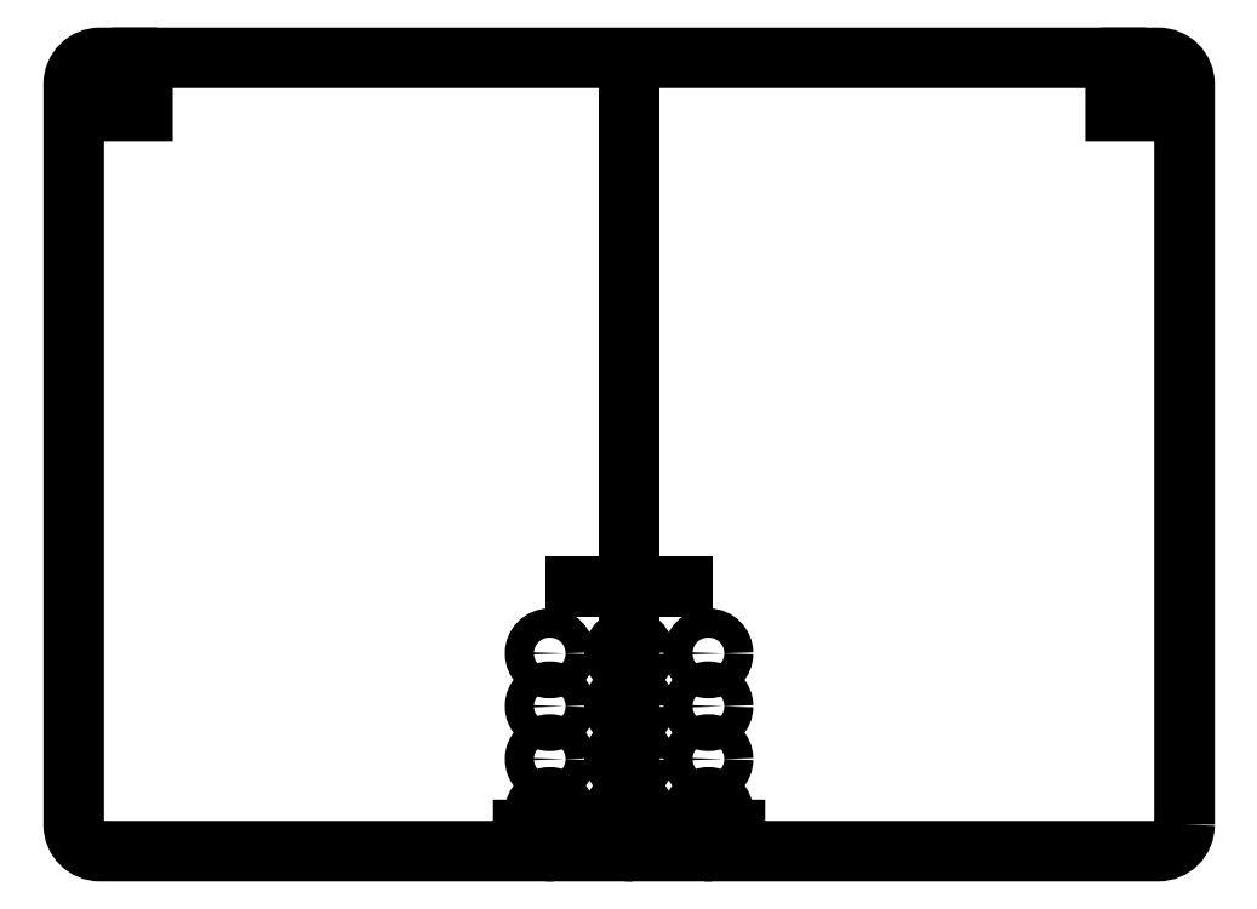
<metadata>
{"format":"dxf","ext":"dxf","renderer":"ezdxf+matplotlib","layout":"modelspace","background":"white","min_lineweight":24,"dpi":150}
</metadata>
<code>
0
SECTION
2
ENTITIES
0
LWPOLYLINE
8
0
90
28
70
1
43
0
10
210
20
-145
10
210
20
-5
42
0.4142
10
205
20
0
10
200
20
0
10
200
20
-10
10
197
20
-10
10
197
20
0
10
13
20
0
10
13
20
-10
10
10
20
-10
10
10
20
0
10
5
20
0
42
0.4142
10
0
20
-5
10
0
20
-145
42
0.4142
10
5
20
-150
10
85
20
-150
10
85
20
-146
10
95
20
-146
10
95
20
-150
10
100
20
-150
10
100
20
-146
10
110
20
-146
10
110
20
-150
10
115
20
-150
10
115
20
-146
10
125
20
-146
10
125
20
-150
10
205
20
-150
42
0.4142
0
LINE
8
0
10
95
20
-100
30
0
11
115
21
-100
31
0
0
CIRCLE
8
0
10
105
20
-112.6
30
0
40
2.75
210
0
220
0
230
1
0
CIRCLE
8
0
10
105
20
-122.6
30
0
40
2.75
210
0
220
0
230
1
0
CIRCLE
8
0
10
105
20
-132.6
30
0
40
2.75
210
0
220
0
230
1
0
CIRCLE
8
0
10
105
20
-142.6
30
0
40
2.75
210
0
220
0
230
1
0
LINE
8
0
10
105
20
-109.8
30
0
11
105
21
0
31
0
0
LINE
8
0
10
105
20
-119.8
30
0
11
105
21
-115.3
31
0
0
LINE
8
0
10
105
20
-129.8
30
0
11
105
21
-125.3
31
0
0
LINE
8
0
10
105
20
-146
30
0
11
105
21
-145.3
31
0
0
LINE
8
0
10
105
20
-139.8
30
0
11
105
21
-135.3
31
0
0
CIRCLE
8
0
10
120
20
-142.6
30
0
40
2.75
210
0
220
0
230
1
0
CIRCLE
8
0
10
120
20
-132.6
30
0
40
2.75
210
0
220
0
230
1
0
CIRCLE
8
0
10
120
20
-122.6
30
0
40
2.75
210
0
220
0
230
1
0
CIRCLE
8
0
10
120
20
-112.6
30
0
40
2.75
210
0
220
0
230
1
0
CIRCLE
8
0
10
90
20
-142.6
30
0
40
2.75
210
0
220
0
230
1
0
CIRCLE
8
0
10
90
20
-132.6
30
0
40
2.75
210
0
220
0
230
1
0
CIRCLE
8
0
10
90
20
-122.6
30
0
40
2.75
210
0
220
0
230
1
0
CIRCLE
8
0
10
90
20
-112.6
30
0
40
2.75
210
0
220
0
230
1
0
ENDSEC
0
EOF

</code>
